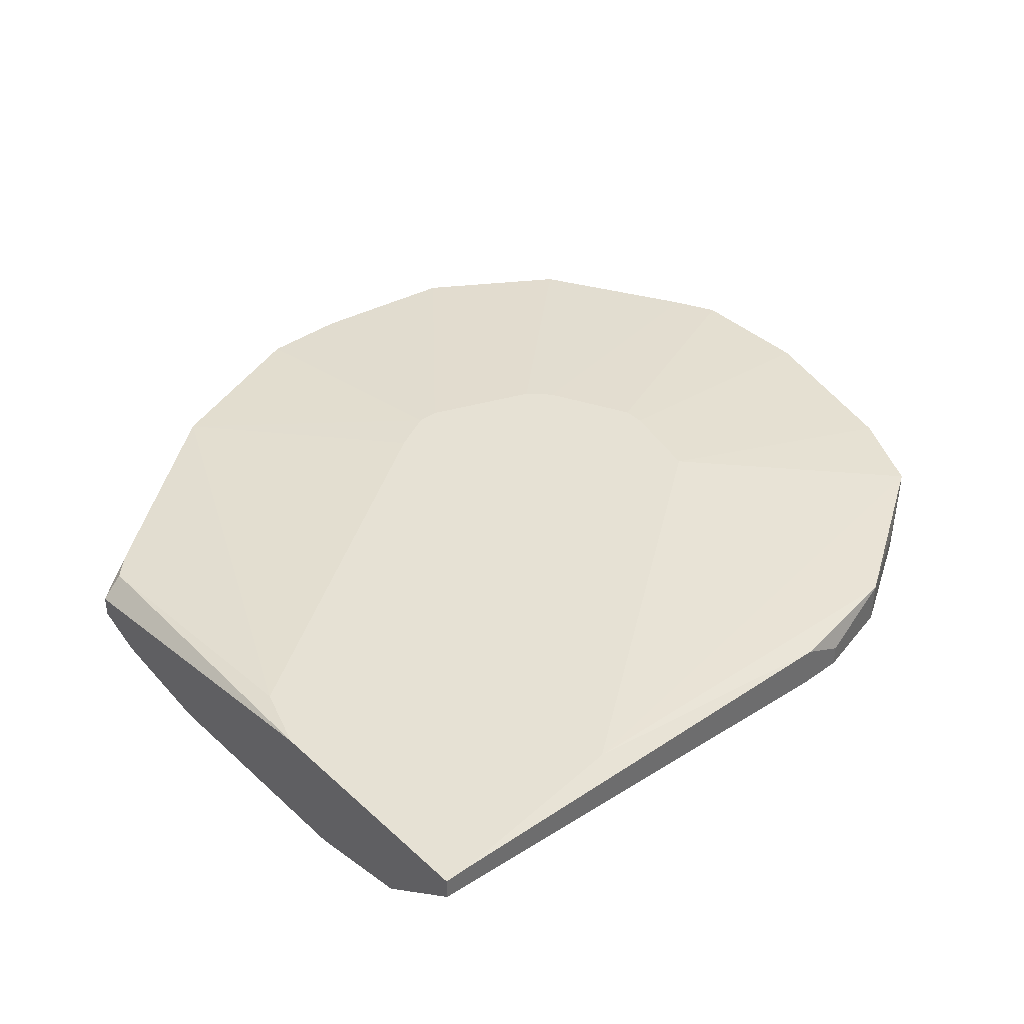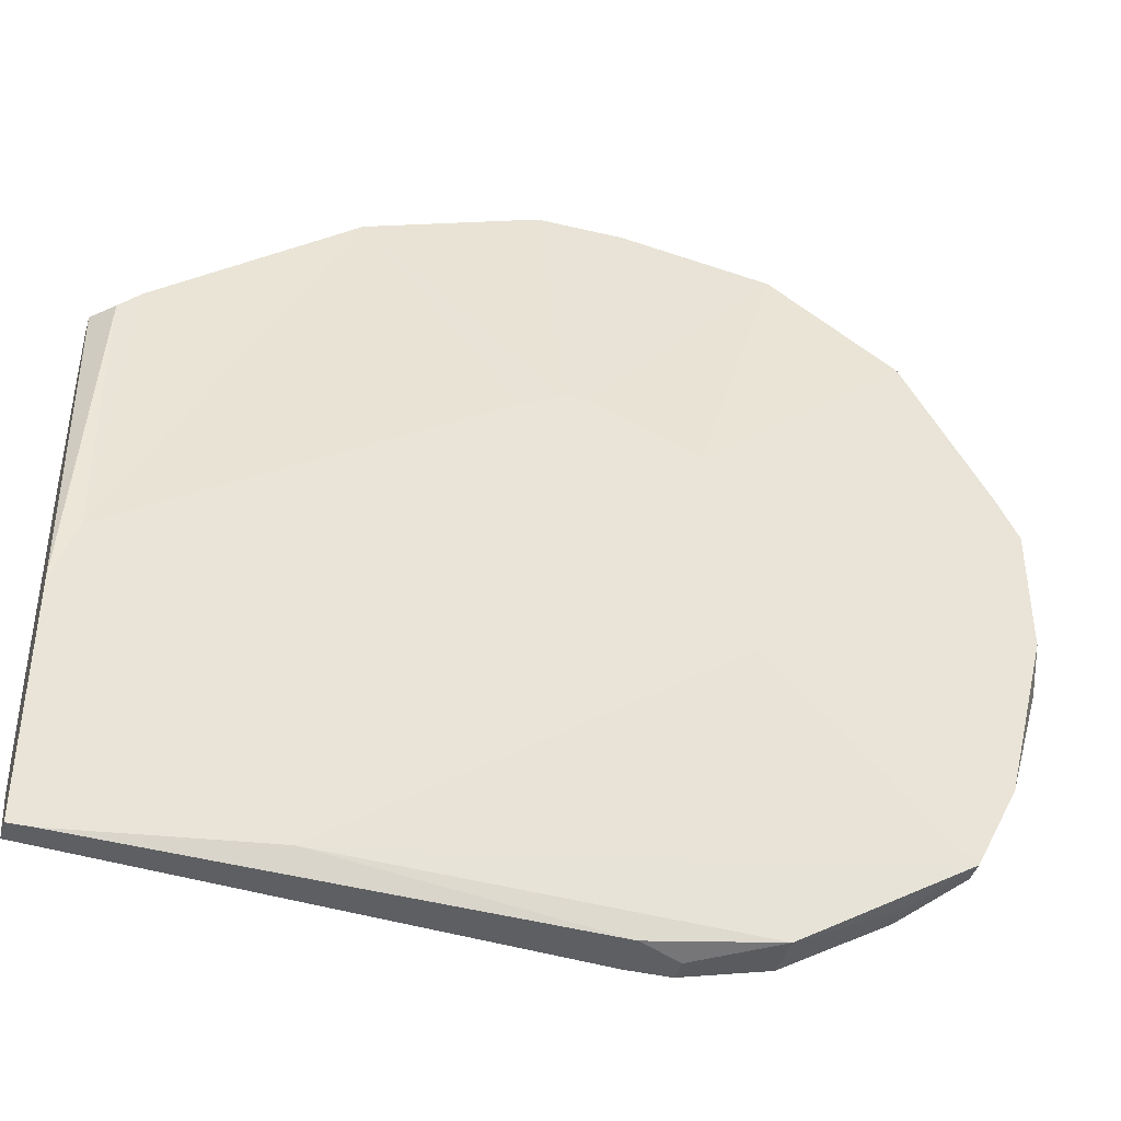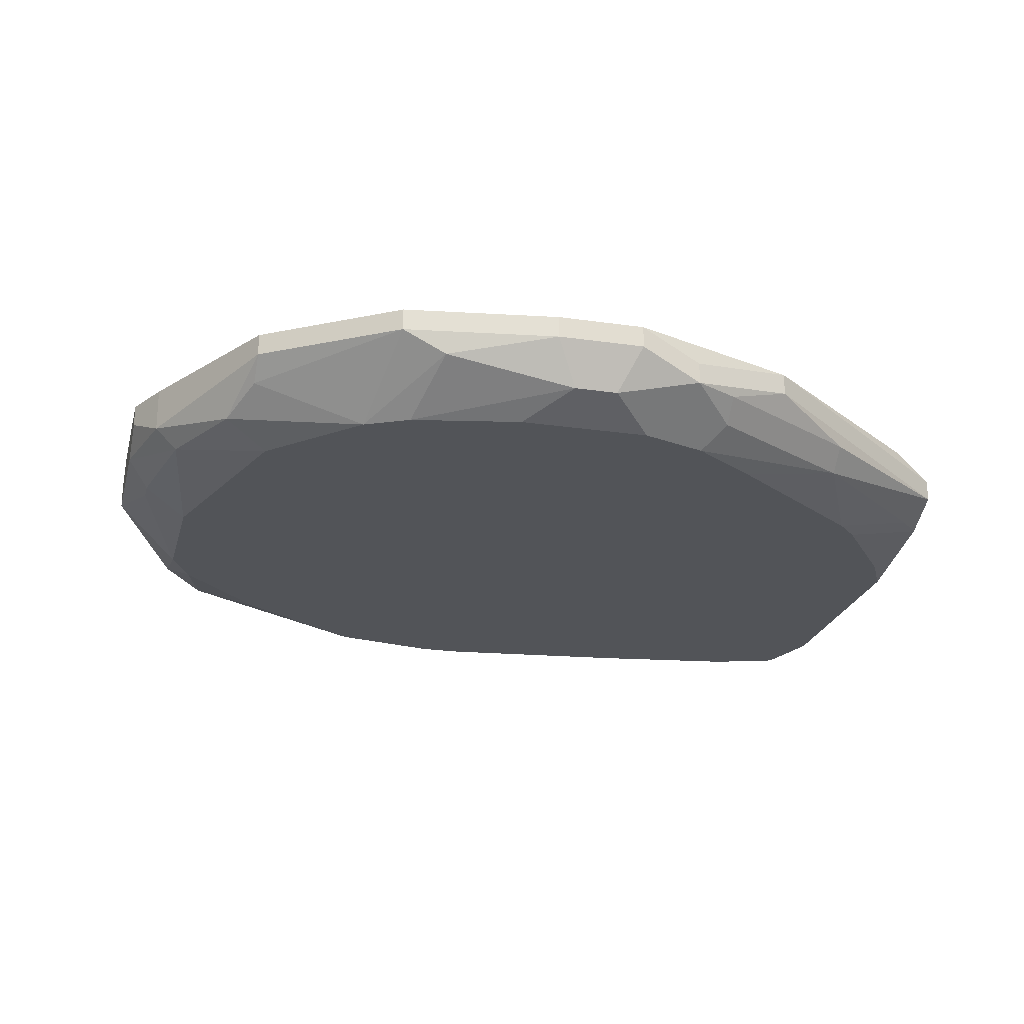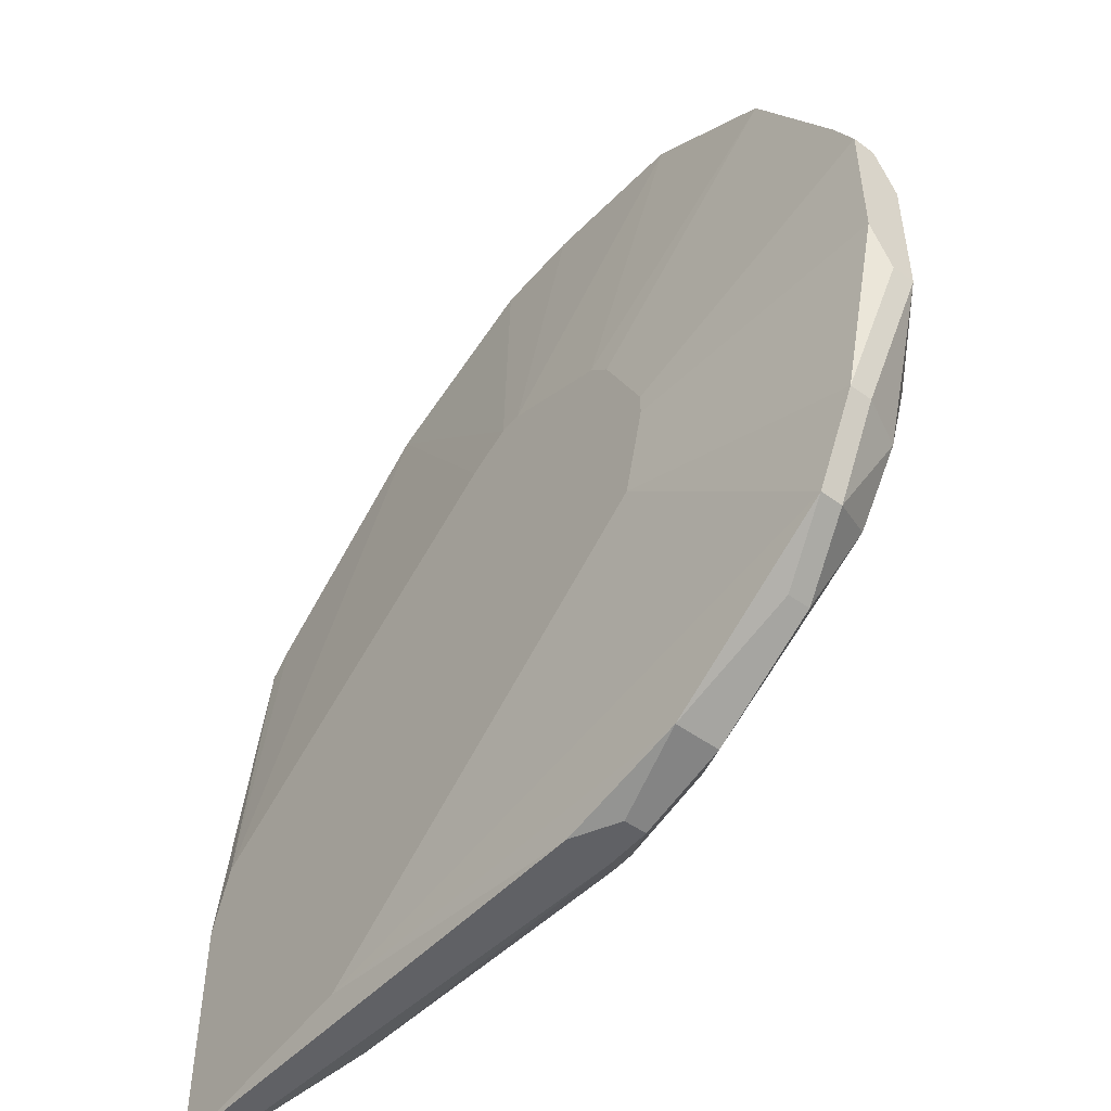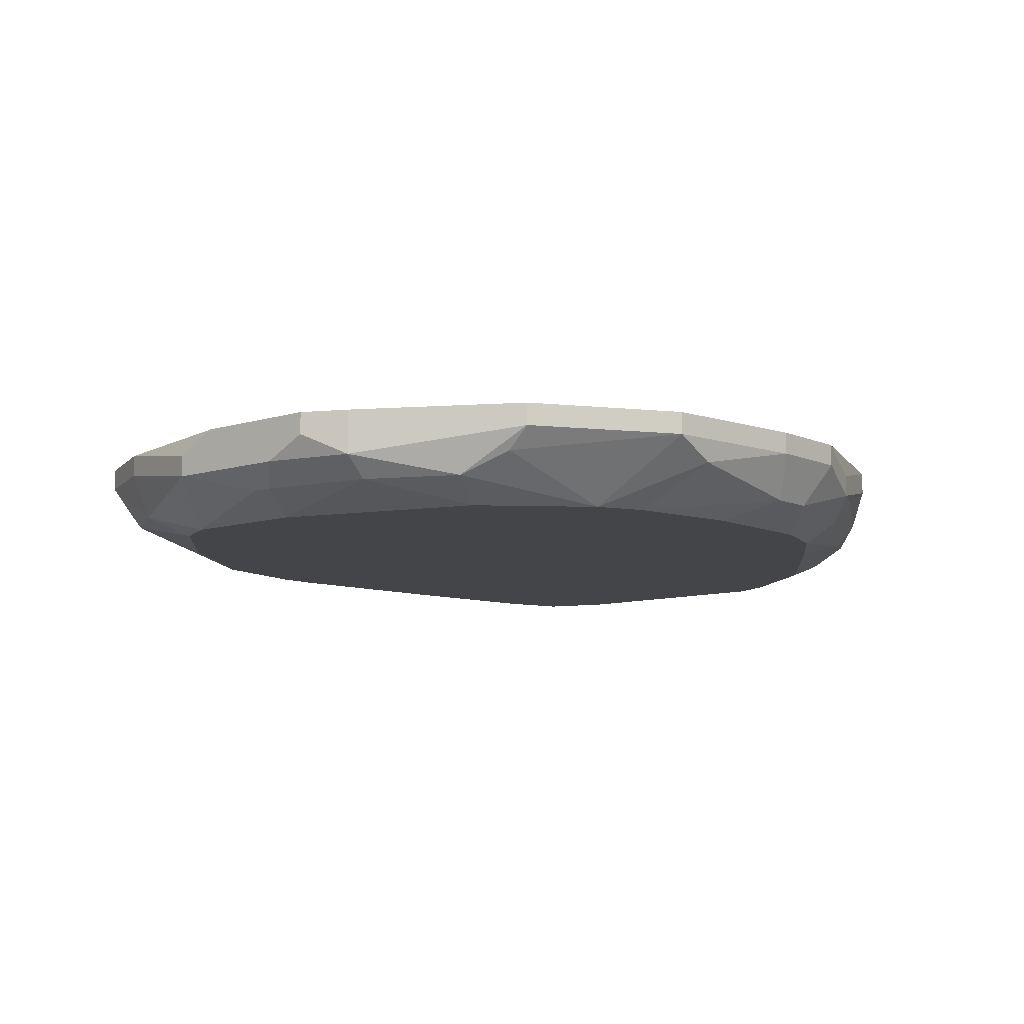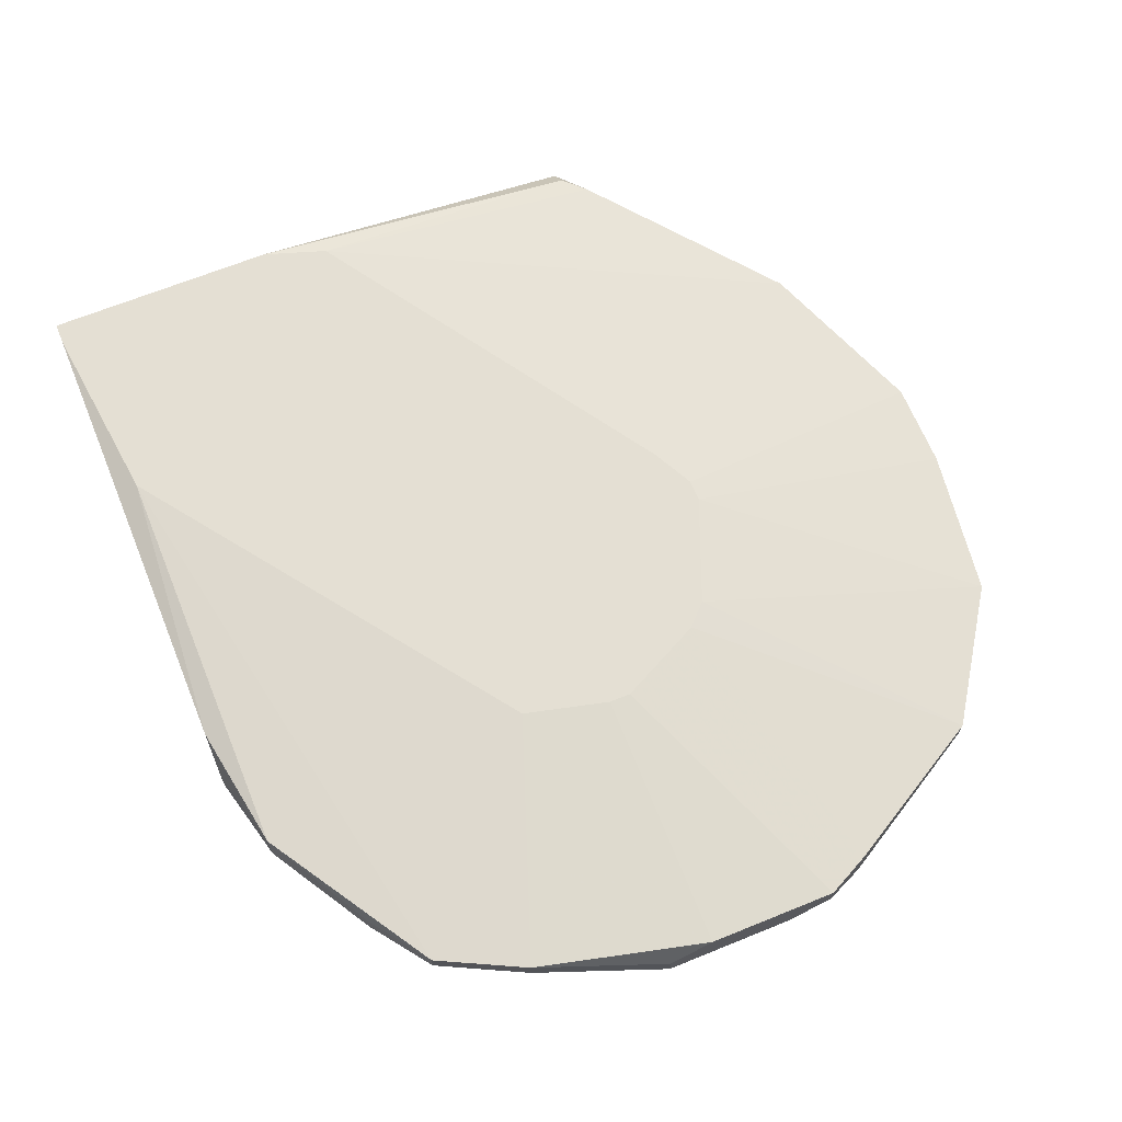
<metadata>
{"format":"obj","ext":"obj","renderer":"f3d","projection":"perspective","resolution":1024,"background":"white","views":[{"elev":39.2,"azim":138.5,"up":"+Y"},{"elev":-41.3,"azim":163.9,"up":"+Z"},{"elev":-23.1,"azim":-13.9,"up":"+Y"},{"elev":-49.9,"azim":-128.6,"up":"+Z"},{"elev":-9.1,"azim":-49.7,"up":"+Y"},{"elev":66.4,"azim":-112.2,"up":"+Y"}]}
</metadata>
<code>
v -0.04703 -0.02727 -0.007406
v 0.05492 -0.01981 -0.01984
v 0.05243 -0.01981 -0.04719
v -0.04703 -0.02478 -0.007406
v 0.05492 -0.01981 -0.04719
v 0.05492 -0.0223 -0.04719
v 0.05492 -0.02478 0.01995
v 0.05492 -0.02727 0.01995
v 0.05492 -0.02976 0.01497
v 0.05492 -0.02976 -0.03724
v 0.05492 -0.03224 0.00254
v 0.05492 -0.03224 -0.02481
v -0.04703 -0.02727 0.007513
v 0.05243 -0.01981 -0.01238
v 0.05243 -0.0223 0.01995
v 0.05243 -0.02478 -0.0447
v 0.05243 -0.02976 0.01746
v 0.05243 -0.03224 0.007513
v 0.05243 -0.03224 -0.03227
v -0.04703 -0.0223 -0.002433
v 0.04994 -0.0223 0.02243
v 0.04497 -0.03224 0.01746
v 0.04497 -0.03224 -0.03476
v 0.04248 -0.03224 0.01995
v 0.03751 -0.02727 0.03238
v 0.03751 -0.02976 0.02989
v 0.03502 -0.02727 -0.0447
v 0.03005 -0.01981 -0.0447
v -0.04703 -0.02478 0.01249
v 0.02756 -0.0223 0.03984
v 0.02756 -0.02478 0.03984
v -0.04703 -0.0223 0.01249
v -0.04454 -0.02976 0.00254
v 0.02756 -0.03224 -0.03724
v 0.02508 -0.03224 0.03238
v 0.02011 -0.02727 0.04232
v -0.04454 -0.02976 0.005027
v 0.02011 -0.02976 0.03984
v 0.01762 -0.03224 0.03735
v 0.01513 -0.02478 0.04481
v 0.01513 -0.02727 0.04481
v 0.01016 -0.01981 0.01497
v 0.01016 -0.03224 0.03984
v 0.007673 -0.0223 0.0473
v 0.007673 -0.02478 0.0473
v 0.0027 -0.01981 0.01746
v 0.005186 -0.01981 0.01746
v 0.005186 -0.02976 0.04481
v 0.005186 -0.03224 -0.03973
v 0.0002131 -0.02976 0.04481
v 0.0002131 -0.03224 -0.03973
v -0.002273 -0.0223 0.0473
v -0.002273 -0.02478 0.0473
v -0.002273 -0.0223 -0.04719
v 0.0002131 -0.02976 -0.0447
v -0.002273 -0.02976 -0.0447
v -0.002273 -0.02727 -0.04719
v -0.00476 -0.03224 0.03984
v -0.007246 -0.02478 -0.04719
v -0.007246 -0.02727 -0.04719
v -0.04454 -0.02727 0.01746
v -0.009733 -0.01981 0.01249
v -0.01222 -0.01981 0.01
v -0.01222 -0.02976 -0.04222
v -0.01222 -0.03224 -0.03724
v -0.01471 -0.01981 -0.01238
v -0.01471 -0.02727 0.04481
v -0.01719 -0.01981 5.35e-05
v -0.01719 -0.01981 -0.002433
v -0.01719 -0.0223 -0.0447
v -0.01719 -0.02727 -0.0447
v -0.01719 -0.03224 0.03735
v -0.01968 -0.0223 0.04481
v -0.01968 -0.02478 0.04481
v -0.02217 -0.03224 0.03486
v -0.02714 -0.03224 -0.0273
v -0.02963 -0.02478 -0.03724
v -0.02963 -0.02727 -0.03724
v -0.02963 -0.03224 -0.02481
v -0.03211 -0.03224 0.02492
v -0.0346 -0.0223 0.03486
v -0.0346 -0.02478 0.03486
v -0.0346 -0.02727 0.03238
v -0.0346 -0.02976 -0.02978
v -0.03708 -0.0223 -0.03227
v -0.03708 -0.02478 -0.03227
v -0.03708 -0.02976 0.02741
v -0.04454 -0.0223 0.01746
v -0.03708 -0.03224 0.01
v -0.03708 -0.03224 -0.01735
v -0.03957 -0.02976 -0.02233
v -0.03957 -0.03224 0.00254
v -0.03957 -0.03224 -0.01238
v -0.04206 -0.0223 -0.02233
v -0.04206 -0.02478 -0.02233
v -0.04206 -0.02976 0.01746
f 28 85 66
f 6 27 57
f 42 30 14
f 2 14 15
f 2 15 7
f 21 7 15
f 21 15 14
f 21 14 30
f 21 30 7
f 83 82 87
f 74 82 83
f 74 67 53
f 81 82 74
f 81 74 73
f 62 63 81
f 62 81 73
f 62 73 46
f 70 85 28
f 10 12 19
f 75 72 67
f 75 67 74
f 75 74 83
f 75 83 87
f 52 46 73
f 52 73 74
f 52 74 53
f 47 46 52
f 47 52 44
f 47 44 30
f 47 30 42
f 26 38 39
f 88 81 63
f 69 68 63
f 69 63 62
f 69 62 46
f 69 46 47
f 69 47 42
f 69 42 14
f 69 14 2
f 69 2 5
f 69 5 3
f 69 3 28
f 69 28 66
f 71 70 59
f 71 59 60
f 77 70 71
f 77 71 78
f 77 85 70
f 23 10 19
f 23 34 27
f 23 27 10
f 16 10 27
f 16 27 6
f 16 6 10
f 56 71 60
f 80 75 87
f 80 87 96
f 61 96 87
f 61 87 82
f 61 82 81
f 61 81 88
f 84 78 71
f 50 53 67
f 50 67 72
f 50 72 58
f 50 58 43
f 50 43 48
f 25 31 36
f 25 36 38
f 25 38 26
f 18 9 22
f 18 11 9
f 32 88 63
f 32 63 68
f 32 68 69
f 32 69 20
f 32 29 61
f 32 61 88
f 54 59 70
f 54 70 28
f 54 28 3
f 54 3 5
f 54 5 6
f 54 6 57
f 54 57 60
f 54 60 59
f 55 56 60
f 55 60 57
f 55 57 27
f 55 27 34
f 13 96 61
f 13 61 29
f 89 80 96
f 86 85 77
f 86 77 78
f 86 78 84
f 65 84 71
f 65 56 51
f 40 30 44
f 41 48 43
f 41 43 39
f 41 39 38
f 41 38 36
f 41 36 31
f 41 31 30
f 41 30 40
f 35 24 26
f 35 26 39
f 17 26 24
f 17 24 22
f 17 22 9
f 49 55 34
f 49 51 56
f 49 56 55
f 37 96 13
f 90 84 79
f 94 20 69
f 94 69 66
f 94 66 85
f 64 65 71
f 64 71 56
f 64 56 65
f 76 79 84
f 76 84 65
f 45 41 40
f 45 40 44
f 45 44 52
f 45 52 53
f 45 53 50
f 45 50 48
f 45 48 41
f 8 17 9
f 8 9 11
f 8 11 12
f 8 12 10
f 8 10 6
f 8 6 5
f 8 5 2
f 8 2 7
f 8 7 30
f 8 30 31
f 8 31 25
f 8 25 26
f 8 26 17
f 91 86 84
f 91 84 90
f 92 89 96
f 92 96 37
f 93 90 79
f 93 79 76
f 93 76 65
f 93 65 51
f 93 51 49
f 93 49 34
f 93 34 23
f 93 23 19
f 93 19 12
f 93 12 11
f 93 11 18
f 93 18 22
f 93 22 24
f 93 24 35
f 93 35 39
f 93 39 43
f 93 43 58
f 93 58 72
f 93 72 75
f 93 75 80
f 93 80 89
f 93 89 92
f 93 1 91
f 93 91 90
f 4 1 13
f 4 13 29
f 4 29 32
f 4 32 20
f 4 20 94
f 95 94 85
f 95 85 86
f 95 86 91
f 95 91 1
f 95 1 4
f 95 4 94
f 33 93 92
f 33 92 37
f 33 37 13
f 33 13 1
f 33 1 93

</code>
